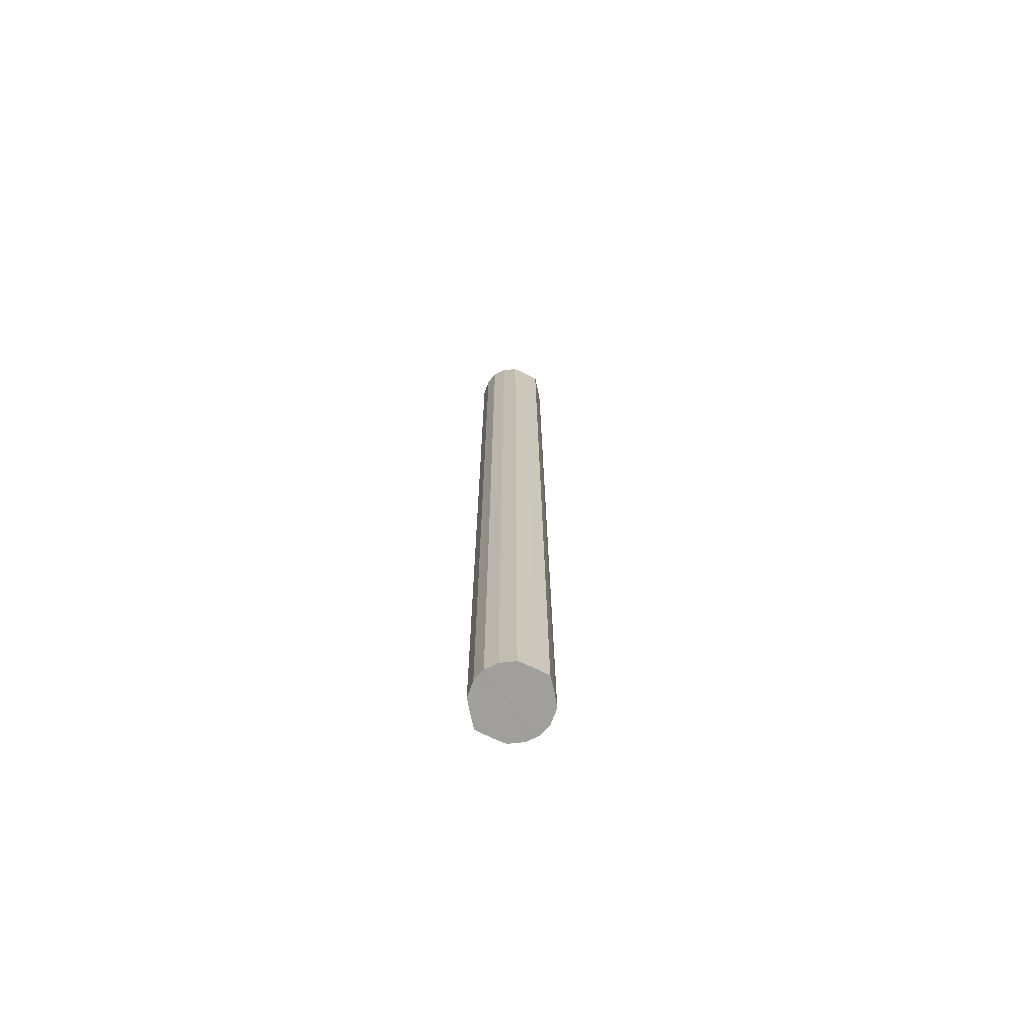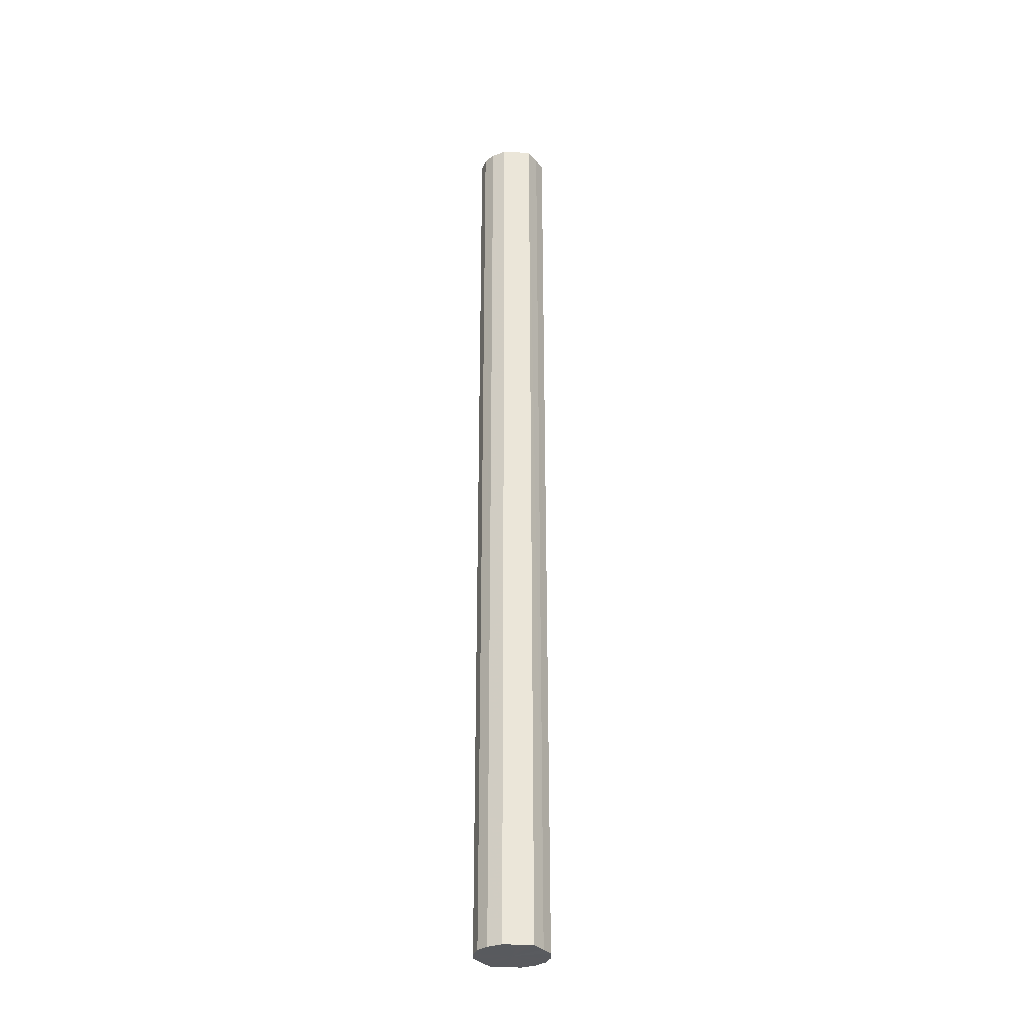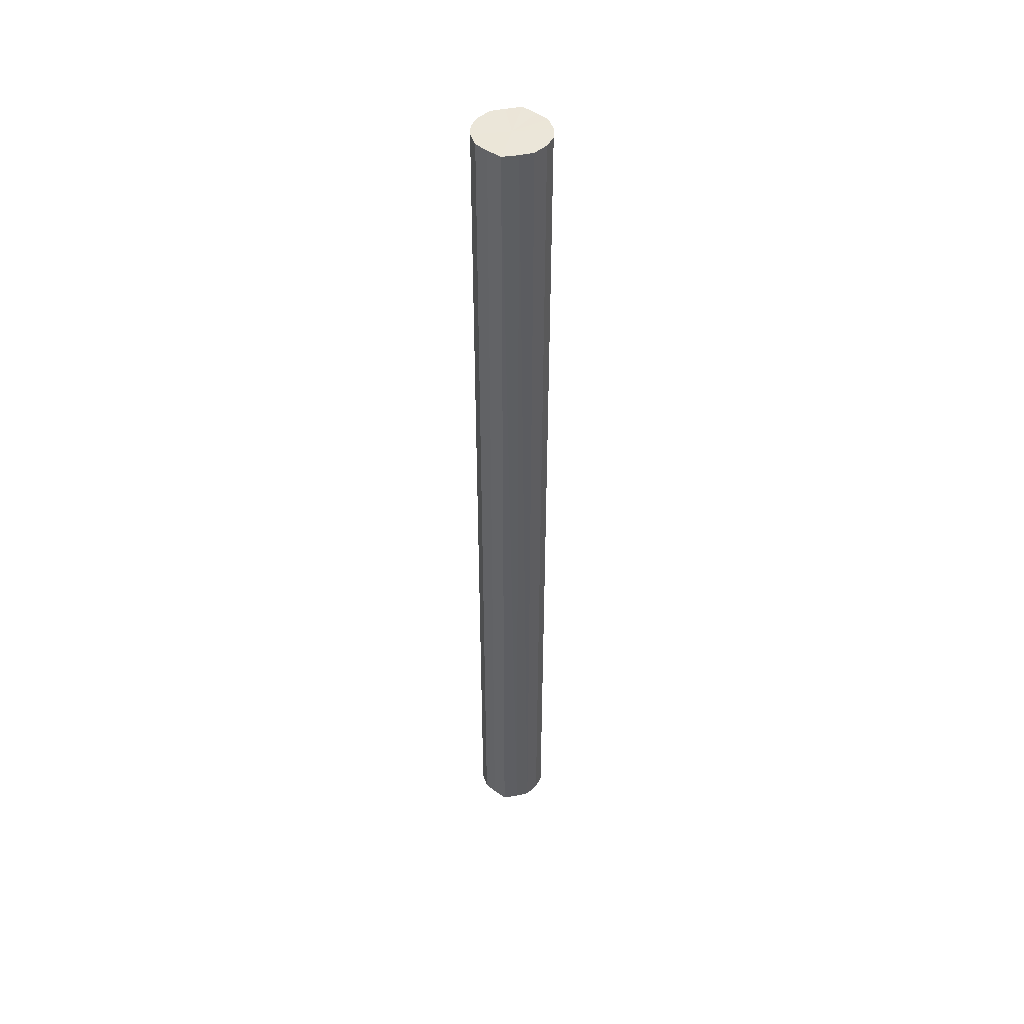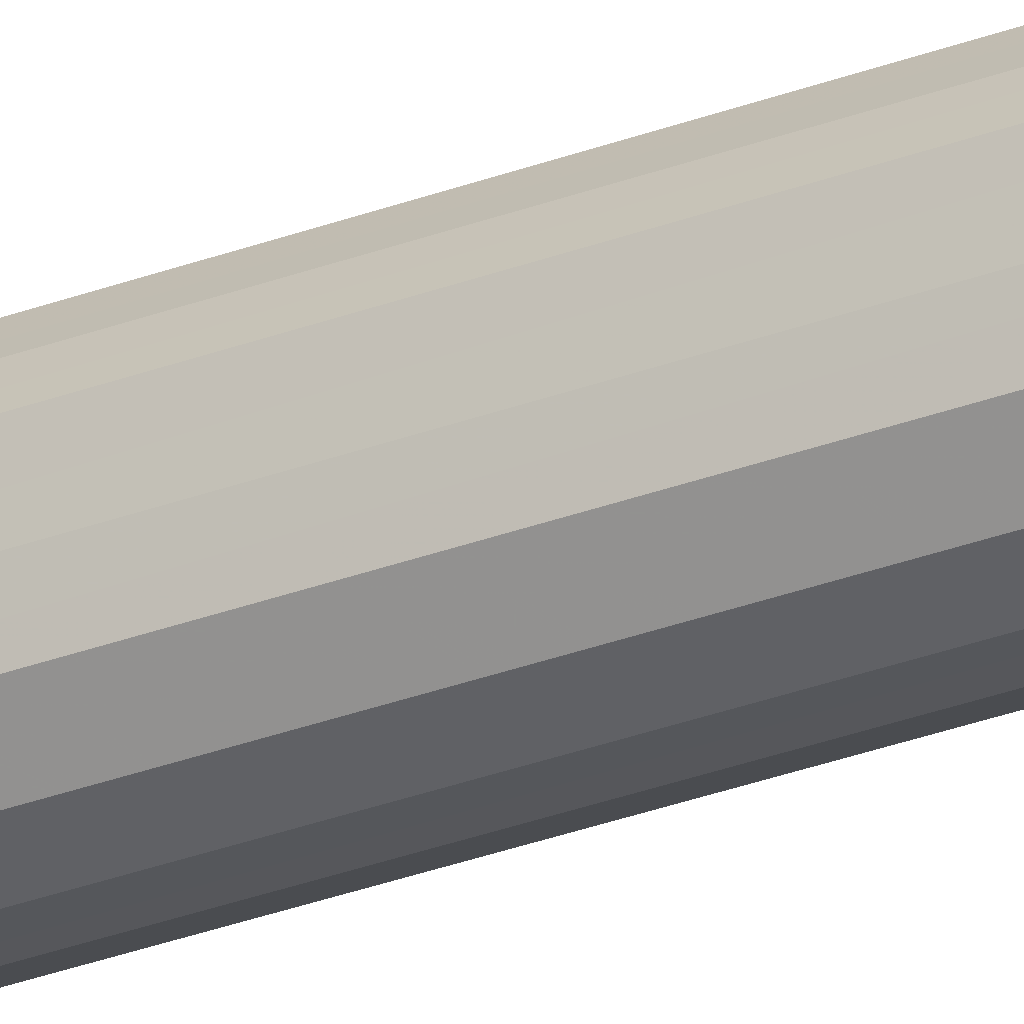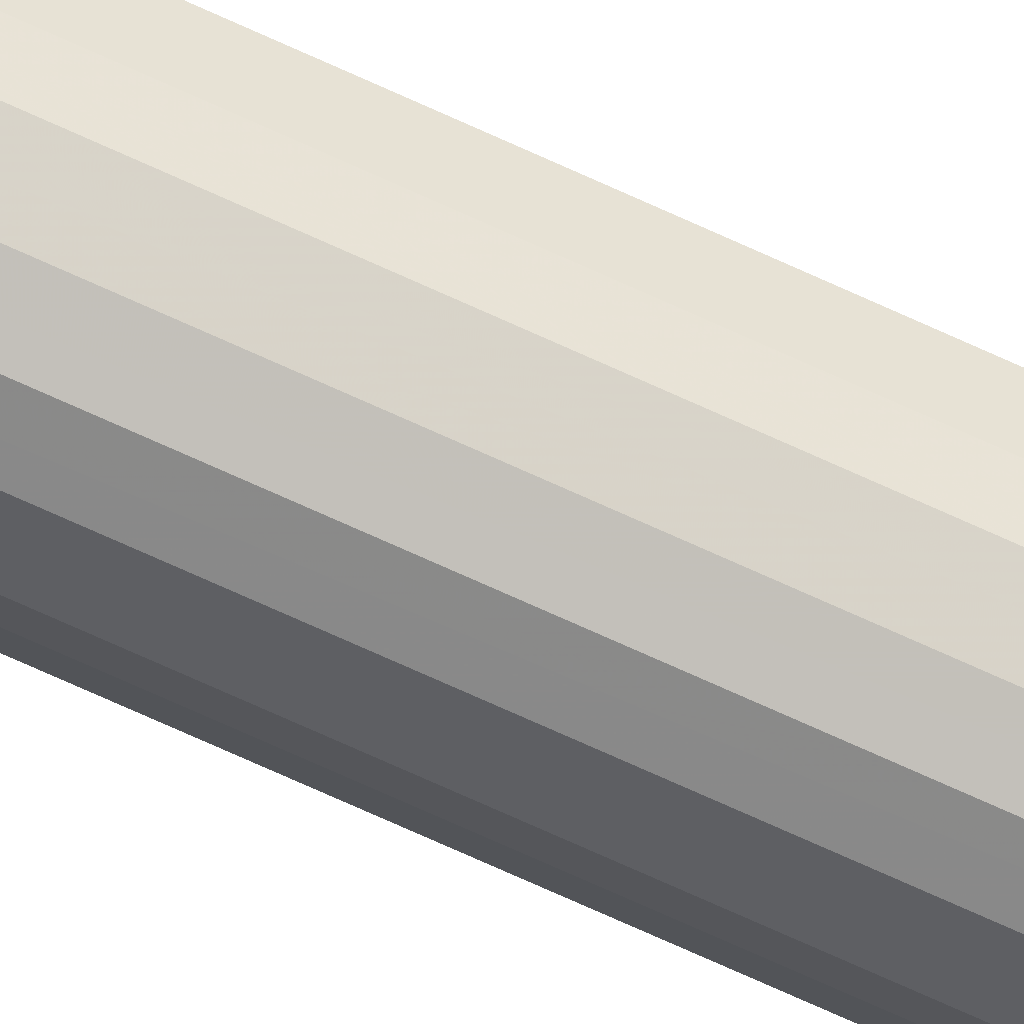
<metadata>
{"format":"obj","ext":"obj","renderer":"f3d","projection":"perspective","resolution":1024,"background":"white","views":[{"elev":-71.3,"azim":37.9,"up":"+Y"},{"elev":-31.2,"azim":58.7,"up":"+Y"},{"elev":46.6,"azim":-76.2,"up":"+Y"},{"elev":-39.4,"azim":-66.3,"up":"+Z"},{"elev":-75.4,"azim":-114.2,"up":"+Z"}]}
</metadata>
<code>
o 9815
v 2244 1855 7.25
v 2244 1855 7.254
v 2244 1856 7.25
v 2244 1855 7.267
v 2244 1856 7.254
v 2244 1855 7.254
v 2244 1856 7.254
v 2244 1855 7.285
v 2244 1856 7.267
v 2244 1855 7.267
v 2244 1856 7.267
v 2244 1855 7.307
v 2244 1856 7.285
v 2244 1855 7.285
v 2244 1856 7.285
v 2244 1855 7.329
v 2244 1856 7.307
v 2244 1855 7.307
v 2244 1856 7.307
v 2244 1855 7.348
v 2244 1856 7.329
v 2244 1855 7.329
v 2244 1856 7.329
v 2244 1855 7.36
v 2244 1856 7.348
v 2244 1855 7.348
v 2244 1856 7.348
v 2244 1855 7.364
v 2244 1856 7.36
v 2244 1855 7.36
v 2244 1856 7.36
v 2244 1856 7.364
v 2244 1856 7.25
v 2244 1855 7.254
v 2244 1856 7.254
v 2244 1855 7.267
v 2244 1856 7.267
v 2244 1856 7.254
v 2244 1855 7.25
v 2244 1856 7.267
v 2244 1855 7.254
v 2244 1855 7.285
v 2244 1856 7.285
v 2244 1856 7.285
v 2244 1855 7.267
v 2244 1856 7.307
v 2244 1855 7.285
v 2244 1855 7.307
v 2244 1856 7.307
v 2244 1856 7.329
v 2244 1855 7.307
v 2244 1856 7.348
v 2244 1855 7.329
v 2244 1855 7.329
v 2244 1856 7.329
v 2244 1856 7.36
v 2244 1855 7.348
v 2244 1856 7.364
v 2244 1855 7.36
v 2244 1855 7.348
v 2244 1856 7.348
v 2244 1856 7.36
v 2244 1855 7.364
v 2244 1855 7.36
v 2244 1855 7.307
v 2244 1855 7.254
v 2244 1855 7.25
v 2244 1855 7.267
v 2244 1855 7.254
v 2244 1855 7.285
v 2244 1855 7.267
v 2244 1855 7.307
v 2244 1855 7.285
v 2244 1855 7.329
v 2244 1855 7.307
v 2244 1855 7.348
v 2244 1855 7.329
v 2244 1855 7.36
v 2244 1855 7.348
v 2244 1855 7.364
v 2244 1855 7.36
v 2244 1856 7.307
v 2244 1856 7.25
v 2244 1856 7.254
v 2244 1856 7.254
v 2244 1856 7.267
v 2244 1856 7.267
v 2244 1856 7.285
v 2244 1856 7.285
v 2244 1856 7.307
v 2244 1856 7.307
v 2244 1856 7.329
v 2244 1856 7.329
v 2244 1856 7.348
v 2244 1856 7.348
v 2244 1856 7.36
v 2244 1856 7.36
v 2244 1856 7.364
f 1 2 3
f 2 4 5
f 6 1 7
f 4 8 9
f 10 6 11
f 8 12 13
f 14 10 15
f 12 16 17
f 18 14 19
f 16 20 21
f 22 18 23
f 20 24 25
f 26 22 27
f 24 28 29
f 30 26 31
f 28 30 32
f 33 34 35
f 35 36 37
f 38 39 33
f 40 41 38
f 37 42 43
f 44 45 40
f 46 47 44
f 43 48 49
f 50 51 46
f 52 53 50
f 49 54 55
f 56 57 52
f 58 59 56
f 55 60 61
f 62 63 58
f 61 64 62
f 65 66 67
f 65 68 66
f 65 67 69
f 65 70 68
f 65 69 71
f 65 72 70
f 65 71 73
f 65 74 72
f 65 73 75
f 65 76 74
f 65 75 77
f 65 78 76
f 65 77 79
f 65 80 78
f 65 79 81
f 65 81 80
f 82 83 84
f 82 85 83
f 82 84 86
f 82 87 85
f 82 86 88
f 82 89 87
f 82 88 90
f 82 91 89
f 82 90 92
f 82 93 91
f 82 92 94
f 82 95 93
f 82 94 96
f 82 97 95
f 82 96 98
f 82 98 97

</code>
